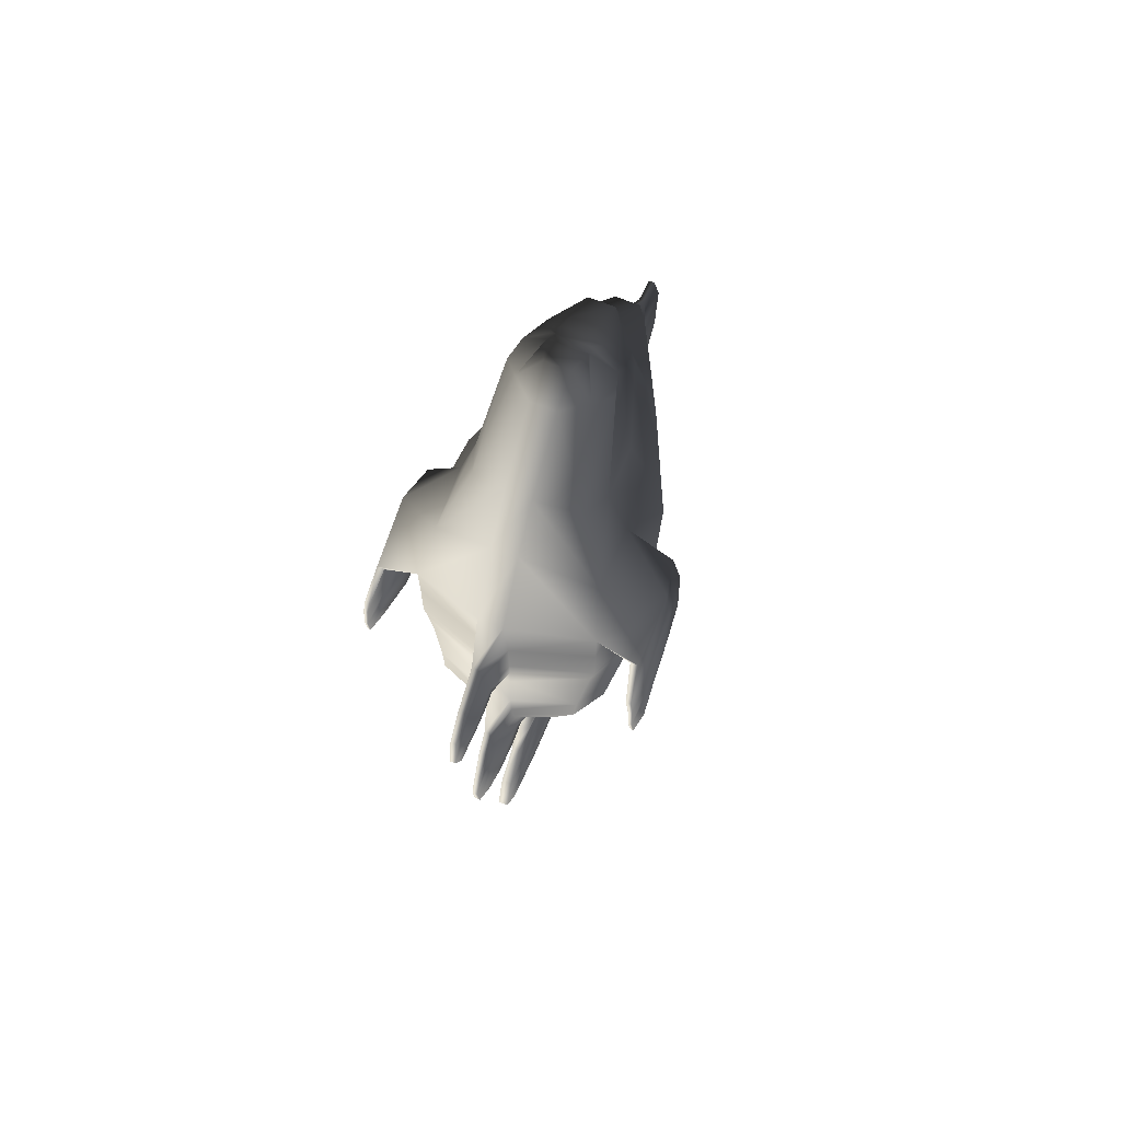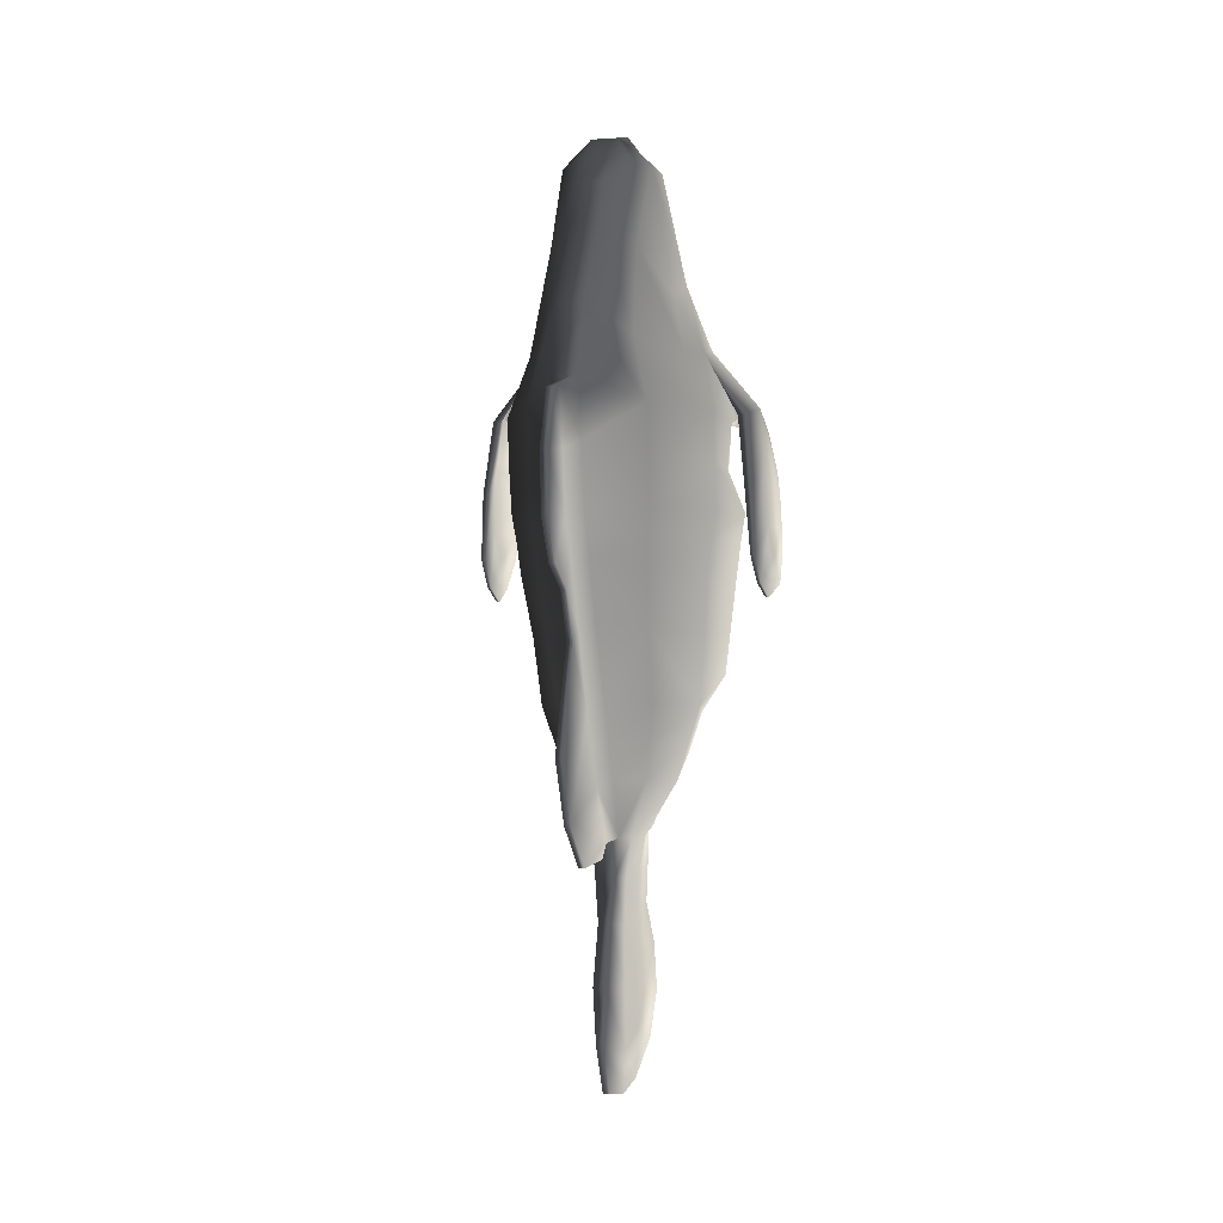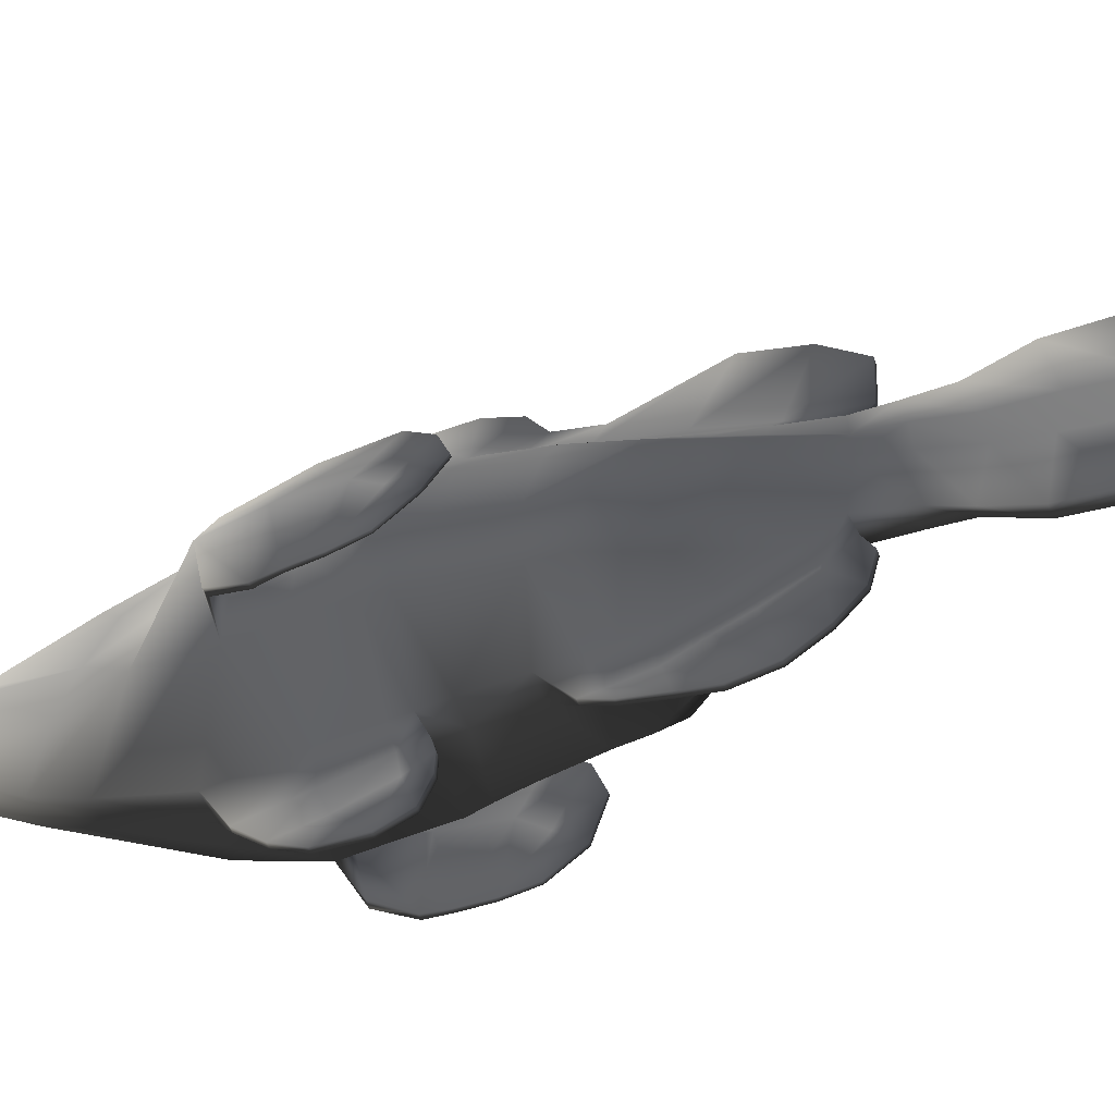
<metadata>
{"format":"obj","ext":"obj","renderer":"f3d","projection":"perspective","resolution":1024,"background":"white","views":[{"elev":69.1,"azim":-158.2,"up":"+Y"},{"elev":-4.0,"azim":12.7,"up":"+Y"},{"elev":-61.9,"azim":-68.0,"up":"+Z"}]}
</metadata>
<code>
o TropicalFish12
v -0.06656 -0.6771 -0.8392
v -0.06656 -0.9838 -0.7191
v -0.2603 -0.5789 -0.8078
v -0.06656 -0.4745 -0.9179
v -0.06656 -0.1331 -0.973
v -0.4205 -0.223 -0.8387
v -0.4347 -0.04293 -0.8231
v -0.06656 0.07785 -0.9787
v -0.06656 0.6824 -0.9577
v -0.5281 0.6132 -0.7946
v -0.5281 0.8975 -0.7879
v -0.06656 0.9716 -0.9602
v -0.4813 1.604 -0.6441
v -0.3031 2.057 -0.4426
v -0.06656 2.277 -0.5572
v -0.06656 1.958 -0.76
v -0.06656 -1.216 -0.6101
v -0.3188 -0.778 -0.6297
v -0.5359 -0.342 -0.6096
v -0.5699 -0.09366 -0.5784
v -0.6836 0.5955 -0.4532
v -0.5921 0.856 -0.3667
v -0.4853 1.517 -0.2303
v -0.375 1.92 -0.2471
v -0.1194 -1.287 -0.2666
v -0.3141 -0.9674 -0.2412
v -0.4587 -0.5346 -0.192
v -0.4973 -0.1357 -0.1348
v -0.5921 0.5643 0.000468
v -0.5921 0.8403 0.06699
v -0.4403 1.456 0.173
v -0.3665 1.802 0.1084
v -0.09299 -1.286 -0.02634
v -0.1866 -0.9653 0.03644
v -0.2619 -0.5359 0.1912
v -0.2825 -0.1285 0.41
v -0.3293 0.5395 0.5982
v -0.3293 0.8168 0.6371
v -0.2534 1.471 0.6625
v -0.2348 2.001 0.4968
v 0.08646 -0.6771 -0.8392
v 0.08646 -0.4745 -0.9179
v 0.2802 -0.5789 -0.8078
v 0.08646 -0.9838 -0.7191
v 0.08646 -0.1331 -0.973
v 0.08646 0.07785 -0.9787
v 0.4546 -0.04293 -0.8231
v 0.4404 -0.223 -0.8387
v 0.08646 0.6824 -0.9577
v 0.08646 0.9716 -0.9602
v 0.548 0.8975 -0.7879
v 0.548 0.6132 -0.7946
v 0.08646 2.277 -0.5572
v 0.323 2.057 -0.4426
v 0.4733 1.604 -0.6441
v 0.08646 1.958 -0.76
v 0.3387 -0.778 -0.6297
v 0.08646 -1.216 -0.6101
v 0.5898 -0.09366 -0.5784
v 0.5558 -0.342 -0.6096
v 0.612 0.856 -0.3667
v 0.7035 0.5955 -0.4532
v 0.3949 1.92 -0.2471
v 0.5028 1.517 -0.2303
v 0.334 -0.9674 -0.2412
v 0.1393 -1.287 -0.2666
v 0.5172 -0.1357 -0.1348
v 0.4786 -0.5346 -0.192
v 0.612 0.8403 0.06699
v 0.612 0.5643 0.000468
v 0.3864 1.802 0.1084
v 0.4602 1.456 0.173
v 0.2065 -0.9653 0.03644
v 0.1129 -1.286 -0.02634
v 0.3024 -0.1285 0.41
v 0.2818 -0.5359 0.1912
v 0.3492 0.8168 0.6371
v 0.3492 0.5395 0.5982
v 0.2547 2.001 0.4968
v 0.2733 1.471 0.6625
v -0.00675 -1.08 -1.267
v -0.00675 -0.8779 -1.406
v 0.02665 -0.8779 -1.406
v 0.02665 -1.08 -1.267
v -0.00675 -0.2287 -1.276
v 0.02665 -0.2287 -1.276
v 0.02665 -0.4536 -1.365
v -0.00675 -0.4536 -1.365
v -0.00675 0.7268 -1.617
v 0.02665 0.7268 -1.617
v 0.02665 0.5545 -1.547
v -0.00675 0.5545 -1.547
v -0.06656 2.749 -0.01589
v -0.1018 2.722 0.1116
v 0.1217 2.722 0.1116
v 0.08646 2.749 -0.01589
v -0.1023 2.675 0.1416
v 0.1222 2.675 0.1416
v -0.0937 2.684 0.1775
v 0.1136 2.684 0.1775
v -0.06656 2.681 0.23
v 0.08646 2.681 0.23
v -0.06656 2.336 0.6072
v 0.08646 2.336 0.6072
v 0.08646 2.563 0.3542
v -0.06656 2.563 0.3542
v 0.08646 1.575 1.053
v -0.06656 1.575 1.053
v -0.06656 1.173 1.169
v 0.08646 1.173 1.169
v -0.006749 -1.43 0.7712
v -0.006749 -1.4 0.3475
v 0.02665 -1.4 0.3475
v 0.02665 -1.43 0.7712
v -0.00924 -2.749 -0.1914
v 0.02914 -2.749 -0.1914
v 0.02914 -2.702 0.1749
v -0.00924 -2.702 0.1749
v -0.008528 -2.704 -0.5246
v -0.01382 -2.517 -0.9128
v 0.03372 -2.517 -0.9128
v 0.02843 -2.704 -0.5246
v -0.00675 -1.291 -0.8459
v -0.00675 -1.232 -1.083
v 0.02665 -1.232 -1.083
v 0.02665 -1.291 -0.8459
v -0.1982 2.589 -0.07164
v -0.06656 2.66 -0.2112
v -0.2875 2.517 0.03555
v -0.2519 2.544 0.1582
v -0.1807 2.513 0.3185
v 0.2181 2.589 -0.07164
v 0.08646 2.66 -0.2112
v 0.3074 2.517 0.03555
v 0.2718 2.544 0.1582
v 0.2006 2.513 0.3185
v -0.06656 2.111 0.6896
v 0.08646 2.111 0.6896
v -0.5305 1.175 -0.7896
v -0.06656 1.462 -0.9953
v -0.5921 1.116 0.1015
v -0.6336 1.107 -0.2931
v -0.3293 1.094 0.6761
v 0.5481 1.175 -0.7896
v 0.08646 1.462 -0.9953
v 0.612 1.116 0.1015
v 0.6512 1.107 -0.2931
v 0.3492 1.094 0.6761
v -0.006749 0.7125 1.617
v 0.02665 0.7125 1.617
v 0.02665 1.05 1.496
v -0.006749 1.05 1.496
v -0.04623 -1.474 -0.6959
v -0.07204 -1.52 -0.3027
v 0.06613 -1.474 -0.6959
v 0.09194 -1.52 -0.3027
v 0.07904 -1.519 -0.02606
v 0.08646 -1.284 0.2006
v -0.06656 -1.284 0.2006
v -0.04623 -1.501 0.2107
v 0.06613 -1.501 0.2107
v -0.05914 -1.519 -0.02606
v -0.01481 -1.693 -0.8042
v -0.0408 -1.803 -0.4065
v 0.03471 -1.693 -0.8042
v 0.0607 -1.803 -0.4065
v 0.05219 -1.8 -0.1047
v -0.02377 -1.753 0.2332
v 0.04367 -1.753 0.2332
v -0.03228 -1.8 -0.1047
v -0.02377 -1.947 -0.9889
v -0.02377 -2.056 -0.4723
v 0.04367 -1.947 -0.9889
v 0.04367 -2.056 -0.4723
v 0.04367 -2.134 -0.1576
v -0.02377 -2.096 0.3595
v 0.04367 -2.096 0.3595
v -0.02377 -2.134 -0.1576
v -0.02377 -2.241 -1.069
v -0.01382 -2.422 -0.5678
v 0.04367 -2.241 -1.069
v 0.03372 -2.422 -0.5678
v 0.02843 -2.515 -0.2584
v -0.008528 -2.408 0.3524
v 0.02843 -2.408 0.3524
v -0.008528 -2.515 -0.2584
v -0.06656 -0.9633 0.3485
v -0.06656 -0.5396 0.5541
v -0.06656 -0.1111 0.7722
v -0.06656 0.4786 1.037
v -0.06656 0.8259 1.103
v 0.08646 -0.9633 0.3485
v 0.08646 0.4786 1.037
v 0.08646 0.3676 0.9763
v 0.3358 0.3925 0.562
v 0.08646 0.8259 1.103
v -0.006749 0.3752 1.586
v -0.006749 0.15 1.43
v 0.02665 0.15 1.43
v 0.02665 0.3752 1.586
v -0.5048 0.4814 -0.7946
v -0.06656 0.5626 -0.9584
v -0.06656 0.3971 -0.9591
v -0.4814 0.3038 -0.7946
v -0.6525 0.4467 -0.4891
v -0.6213 0.2522 -0.5249
v -0.538 0.213 -0.01185
v -0.565 0.4115 -0.005693
v -0.3024 0.1998 0.5258
v -0.3159 0.3925 0.562
v 0.08646 0.3971 -0.9591
v 0.08646 0.5626 -0.9584
v 0.5247 0.4814 -0.7946
v 0.5013 0.3038 -0.7946
v 0.6724 0.4467 -0.4891
v 0.6412 0.2522 -0.5249
v 0.5849 0.4115 -0.005693
v 0.5579 0.213 -0.01185
v 0.3223 0.1998 0.5258
v -0.006749 -0.8426 1.287
v 0.02665 -0.8426 1.287
v 0.02665 -0.2347 1.052
v -0.006749 -0.2347 1.052
v -0.06656 0.2108 0.9158
v -0.06656 0.3676 0.9763
v 0.08646 -0.5396 0.5541
v 0.08646 -0.1111 0.7722
v -0.00675 0.7593 1.274
v -0.00675 1.097 1.336
v -0.00675 0.3141 1.137
v -0.00675 0.4218 1.212
v -0.00675 -0.6009 0.7159
v -0.00675 -0.1592 0.9136
v -0.00675 -1.31 0.2441
v -0.00675 -1.003 0.4771
v 0.02665 -1.31 0.2441
v 0.02665 -1.003 0.4771
v 0.02665 -0.1592 0.9136
v 0.02665 -0.6009 0.7159
v 0.02665 0.3141 1.137
v 0.02665 0.1606 1.063
v 0.08646 0.2108 0.9158
v 0.02665 0.7593 1.274
v 0.02665 0.4218 1.212
v 0.02665 1.097 1.336
v 0.02665 0.03325 1.18
v -0.006749 0.03325 1.18
v -0.00675 0.1606 1.063
v 0.02665 0.4916 -1.358
v -0.00675 0.4916 -1.358
v -0.3404 -0.401 -0.8232
v -0.06656 -0.2717 -0.9664
v -0.3913 -0.56 -0.6196
v -0.3864 -0.751 -0.2166
v -0.06656 -0.7514 0.4513
v -0.2242 -0.7506 0.1138
v 0.08646 -0.2717 -0.9664
v 0.3603 -0.401 -0.8232
v 0.4112 -0.56 -0.6196
v 0.4063 -0.751 -0.2166
v 0.2441 -0.7506 0.1138
v -0.00675 -0.6496 -1.432
v 0.02665 -0.6496 -1.432
v -0.006749 -1.194 1.096
v 0.02665 -1.194 1.096
v 0.08646 -0.7514 0.4513
v -0.00675 -0.8021 0.5965
v 0.02665 -0.8021 0.5965
v -0.00675 0.9841 -1.576
v 0.02665 0.9841 -1.576
v 0.02665 -0.07738 -1.179
v -0.00675 -0.07738 -1.179
v 0.02665 -0.2285 -1.175
v 0.02665 -0.4151 -1.155
v 0.02665 -0.6209 -1.055
v 0.02665 -0.8073 -0.9798
v 0.02665 -1.066 -0.8412
v 0.02665 -1.237 -0.6936
v -0.00675 -1.237 -0.6936
v -0.00675 -1.066 -0.8412
v -0.00675 -0.8073 -0.9798
v -0.00675 -0.6209 -1.055
v -0.00675 -0.4151 -1.155
v -0.00675 -0.2285 -1.175
v 0.02665 0.6543 -1.113
v 0.02665 0.9812 -1.174
v 0.02665 0.5141 -1.088
v -0.00675 0.5141 -1.088
v -0.00675 0.6543 -1.113
v -0.00675 0.9812 -1.174
v -0.00675 1.335 -1.232
v 0.02665 1.335 -1.232
v 0.02665 0.6257 -1.303
v 0.02665 0.9074 -1.395
v 0.02665 0.4888 -1.207
v -0.00675 0.4888 -1.207
v -0.00675 0.6257 -1.303
v -0.00675 0.9074 -1.395
v -0.00675 1.165 -1.437
v 0.02665 1.165 -1.437
v 0.7558 1.201 -0.4047
v 0.7435 1.125 -0.8185
v 0.8015 1.207 -0.4047
v 0.7875 1.13 -0.8185
v 0.7085 1.134 -0.1665
v 0.7524 1.14 -0.1665
v 0.8389 0.2044 -0.7987
v 0.8558 0.2043 -0.7987
v 0.8267 0.1064 -0.5223
v 0.8098 0.1065 -0.5223
v 0.7973 0.8714 -0.3901
v 0.7591 0.7025 -0.08647
v 0.8169 0.9102 -0.9781
v 0.7864 0.9074 -0.9781
v 0.8287 0.8742 -0.3901
v 0.7896 0.7054 -0.08647
v 0.8293 0.3994 -0.971
v 0.8463 0.3994 -0.971
v -0.7558 1.201 -0.4047
v -0.7435 1.125 -0.8185
v -0.7875 1.13 -0.8185
v -0.8015 1.207 -0.4047
v -0.7524 1.14 -0.1665
v -0.7085 1.134 -0.1665
v -0.8389 0.2044 -0.7987
v -0.8098 0.1065 -0.5223
v -0.8267 0.1064 -0.5223
v -0.8558 0.2043 -0.7987
v -0.7591 0.7025 -0.08647
v -0.7973 0.8714 -0.3901
v -0.7864 0.9074 -0.9781
v -0.8169 0.9102 -0.9781
v -0.8287 0.8742 -0.3901
v -0.7896 0.7054 -0.08647
v -0.8293 0.3994 -0.971
v -0.8463 0.3994 -0.971
v 0.8181 0.5162 -0.4646
v 0.7845 0.3253 -0.1184
v 0.8316 0.7642 -0.9853
v 0.8079 0.7628 -0.9853
v 0.8422 0.5176 -0.4646
v 0.8081 0.3267 -0.1184
v -0.7845 0.3254 -0.1185
v -0.8181 0.5162 -0.4646
v -0.8079 0.7628 -0.9853
v -0.8316 0.7642 -0.9853
v -0.8422 0.5176 -0.4646
v -0.8081 0.3268 -0.1185
v 0.8285 0.3603 -0.6316
v 0.7971 0.1727 -0.2873
v 0.8389 0.5874 -0.9964
v 0.8186 0.5867 -0.9964
v 0.849 0.361 -0.6316
v 0.8174 0.1734 -0.2873
v -0.7971 0.1728 -0.2874
v -0.8285 0.3603 -0.6316
v -0.8186 0.5867 -0.9964
v -0.8389 0.5874 -0.9964
v -0.849 0.361 -0.6316
v -0.8174 0.1735 -0.2874
f 1 2 3 4
f 5 6 7 8
f 9 10 11 12
f 13 14 15 16
f 2 17 18 3
f 6 19 20 7
f 10 21 22 11
f 13 23 24 14
f 17 25 26 18
f 27 28 20 19
f 21 29 30 22
f 23 31 32 24
f 33 34 26 25
f 27 35 36 28
f 37 38 30 29
f 31 39 40 32
f 41 42 43 44
f 45 46 47 48
f 49 50 51 52
f 53 54 55 56
f 44 43 57 58
f 48 47 59 60
f 52 51 61 62
f 55 54 63 64
f 58 57 65 66
f 59 67 68 60
f 62 61 69 70
f 64 63 71 72
f 65 73 74 66
f 68 67 75 76
f 69 77 78 70
f 72 71 79 80
f 81 82 83 84
f 85 86 87 88
f 89 90 91 92
f 15 53 56 16
f 93 94 95 96
f 94 97 98 95
f 97 99 100 98
f 101 102 100 99
f 103 104 105 106
f 107 108 109 110
f 111 112 113 114
f 115 116 117 118
f 119 120 121 122
f 123 124 125 126
f 124 81 84 125
f 127 94 93 128
f 97 94 127 129
f 130 99 97 129
f 131 103 106 101
f 96 95 132 133
f 132 95 98 134
f 98 100 135 134
f 100 102 136 135
f 93 96 133 128
f 137 138 104 103
f 14 127 128 15
f 129 127 14 24
f 130 129 24 32
f 103 131 40 137
f 133 132 54 53
f 54 132 134 63
f 63 134 135 71
f 135 136 79 71
f 128 133 53 15
f 108 107 138 137
f 139 13 16 140
f 141 31 23 142
f 108 39 143 109
f 56 55 144 145
f 64 72 146 147
f 146 72 80 148
f 16 56 145 140
f 149 150 151 152
f 25 17 153 154
f 17 58 155 153
f 58 66 156 155
f 66 74 157 156
f 158 159 160 161
f 33 162 160 159
f 154 153 163 164
f 153 155 165 163
f 155 156 166 165
f 157 167 166 156
f 161 160 168 169
f 160 162 170 168
f 164 163 171 172
f 163 165 173 171
f 165 166 174 173
f 167 175 174 166
f 169 168 176 177
f 168 170 178 176
f 172 171 179 180
f 171 173 181 179
f 173 174 182 181
f 175 183 182 174
f 177 176 184 185
f 176 178 186 184
f 180 179 120 119
f 179 181 121 120
f 121 181 182 122
f 183 116 122 182
f 185 184 118 117
f 184 186 115 118
f 159 187 34 33
f 188 189 36 35
f 190 191 38 37
f 39 108 137 40
f 73 192 158 74
f 78 193 194 195
f 148 110 196 77
f 138 107 80 79
f 106 105 102 101
f 119 122 116 115
f 99 130 131 101
f 136 102 105 104
f 130 32 40 131
f 104 138 79 136
f 39 31 141 143
f 107 110 148 80
f 74 158 161 157
f 25 154 162 33
f 161 169 167 157
f 162 154 164 170
f 169 177 175 167
f 170 164 172 178
f 177 185 183 175
f 178 172 180 186
f 185 117 116 183
f 186 180 119 115
f 197 198 199 200
f 201 202 203 204
f 205 201 204 206
f 207 208 205 206
f 209 210 208 207
f 211 212 213 214
f 214 213 215 216
f 215 217 218 216
f 217 195 219 218
f 202 212 211 203
f 220 221 222 223
f 224 225 210 209
f 226 76 75 227
f 191 228 229 109
f 190 225 230 231
f 189 188 232 233
f 187 159 234 235
f 159 158 236 234
f 158 192 237 236
f 226 227 238 239
f 194 240 241 242
f 193 196 243 244
f 110 109 229 245
f 228 149 152 229
f 231 230 198 197
f 233 232 220 223
f 235 234 112 111
f 234 236 113 112
f 236 237 114 113
f 239 238 222 221
f 240 199 246 241
f 244 243 150 200
f 245 229 152 151
f 7 204 203 8
f 20 206 204 7
f 28 207 206 20
f 36 209 207 28
f 46 211 214 47
f 47 214 216 59
f 59 216 218 67
f 67 218 219 75
f 8 203 211 46
f 247 223 222 246
f 189 224 209 36
f 242 227 75 219
f 224 189 233 248
f 227 242 241 238
f 248 233 223 247
f 238 241 246 222
f 242 219 195 194
f 247 246 199 198
f 10 9 202 201
f 205 21 10 201
f 208 29 21 205
f 210 37 29 208
f 212 49 52 213
f 52 62 215 213
f 62 70 217 215
f 70 78 195 217
f 92 91 249 250
f 225 190 37 210
f 225 224 248 230
f 193 244 240 194
f 230 248 247 198
f 244 200 199 240
f 251 252 4 3
f 253 251 3 18
f 254 253 18 26
f 187 255 256 34
f 42 257 258 43
f 43 258 259 57
f 57 259 260 65
f 260 261 73 65
f 262 263 83 82
f 264 265 221 220
f 34 256 254 26
f 261 266 192 73
f 188 255 267 232
f 266 268 237 192
f 232 267 264 220
f 237 268 265 114
f 6 5 252 251
f 19 6 251 253
f 27 19 253 254
f 255 188 35 256
f 257 45 48 258
f 258 48 60 259
f 259 60 68 260
f 68 76 261 260
f 88 87 263 262
f 111 114 265 264
f 256 35 27 254
f 76 226 266 261
f 255 187 235 267
f 226 239 268 266
f 235 111 264 267
f 239 221 265 268
f 139 140 12 11
f 142 139 11 22
f 141 142 22 30
f 38 143 141 30
f 50 145 144 51
f 51 144 147 61
f 61 147 146 69
f 146 148 77 69
f 269 270 90 89
f 197 200 150 149
f 191 109 143 38
f 193 78 77 196
f 190 231 228 191
f 196 110 245 243
f 231 197 149 228
f 243 245 151 150
f 8 46 271 272
f 46 45 273 271
f 45 257 274 273
f 257 42 275 274
f 42 41 276 275
f 41 44 277 276
f 44 58 278 277
f 58 17 279 278
f 17 2 280 279
f 2 1 281 280
f 1 4 282 281
f 4 252 283 282
f 252 5 284 283
f 5 8 272 284
f 272 271 86 85
f 271 273 87 86
f 273 274 263 87
f 274 275 83 263
f 275 276 84 83
f 276 277 125 84
f 277 278 126 125
f 278 279 123 126
f 279 280 124 123
f 280 281 81 124
f 281 282 82 81
f 282 283 262 82
f 283 284 88 262
f 284 272 85 88
f 50 49 285 286
f 49 212 287 285
f 212 202 288 287
f 202 9 289 288
f 9 12 290 289
f 12 140 291 290
f 140 145 292 291
f 145 50 286 292
f 286 285 293 294
f 285 287 295 293
f 287 288 296 295
f 288 289 297 296
f 289 290 298 297
f 290 291 299 298
f 291 292 300 299
f 292 286 294 300
f 294 293 91 90
f 293 295 249 91
f 295 296 250 249
f 296 297 92 250
f 297 298 89 92
f 298 299 269 89
f 299 300 270 269
f 300 294 90 270
f 301 147 144 302
f 144 55 303 304
f 302 144 304
f 305 306 64
f 307 308 309 310
f 305 301 311 312
f 304 313 314 302
f 303 315 313 304
f 306 305 312 316
f 301 305 64 147
f 64 306 303 55
f 317 318 308 307
f 301 302 314 311
f 306 316 315 303
f 319 320 139 142
f 139 321 322 13
f 320 321 139
f 23 323 324
f 325 326 327 328
f 324 329 330 319
f 331 332 321 320
f 332 333 322 321
f 323 334 329 324
f 23 324 319 142
f 23 13 322 323
f 335 325 328 336
f 319 330 331 320
f 333 334 323 322
f 311 337 338 312
f 313 339 340 314
f 315 341 339 313
f 338 342 316 312
f 340 337 311 314
f 342 341 315 316
f 343 344 330 329
f 345 346 332 331
f 346 347 333 332
f 334 348 343 329
f 330 344 345 331
f 333 347 348 334
f 337 349 350 338
f 351 352 340 339
f 341 353 351 339
f 350 354 342 338
f 352 349 337 340
f 354 353 341 342
f 355 356 344 343
f 357 358 346 345
f 358 359 347 346
f 348 360 355 343
f 344 356 357 345
f 347 359 360 348
f 349 307 310 350
f 351 318 317 352
f 353 308 318 351
f 310 309 354 350
f 317 307 349 352
f 309 308 353 354
f 326 325 356 355
f 335 336 358 357
f 336 328 359 358
f 360 327 326 355
f 356 325 335 357
f 359 328 327 360

</code>
